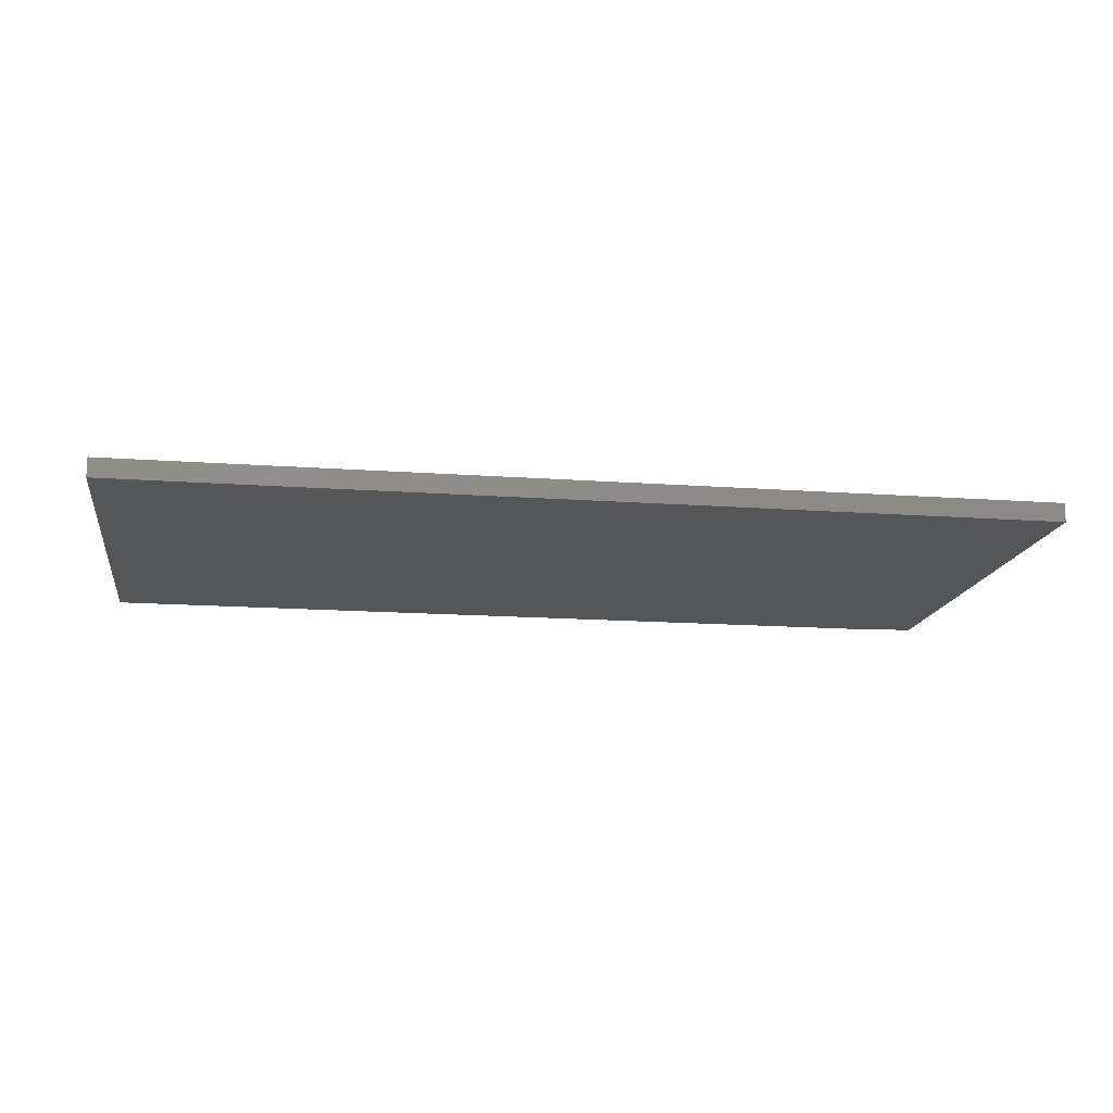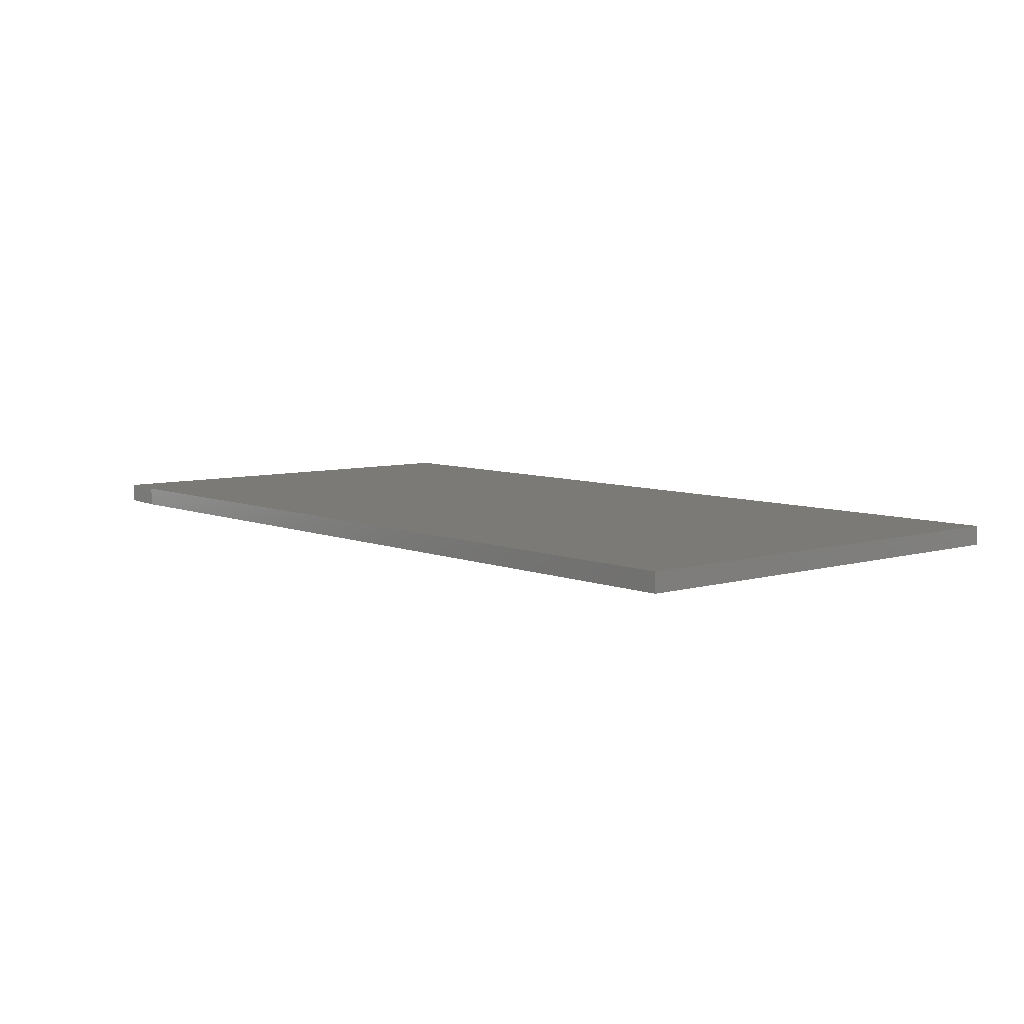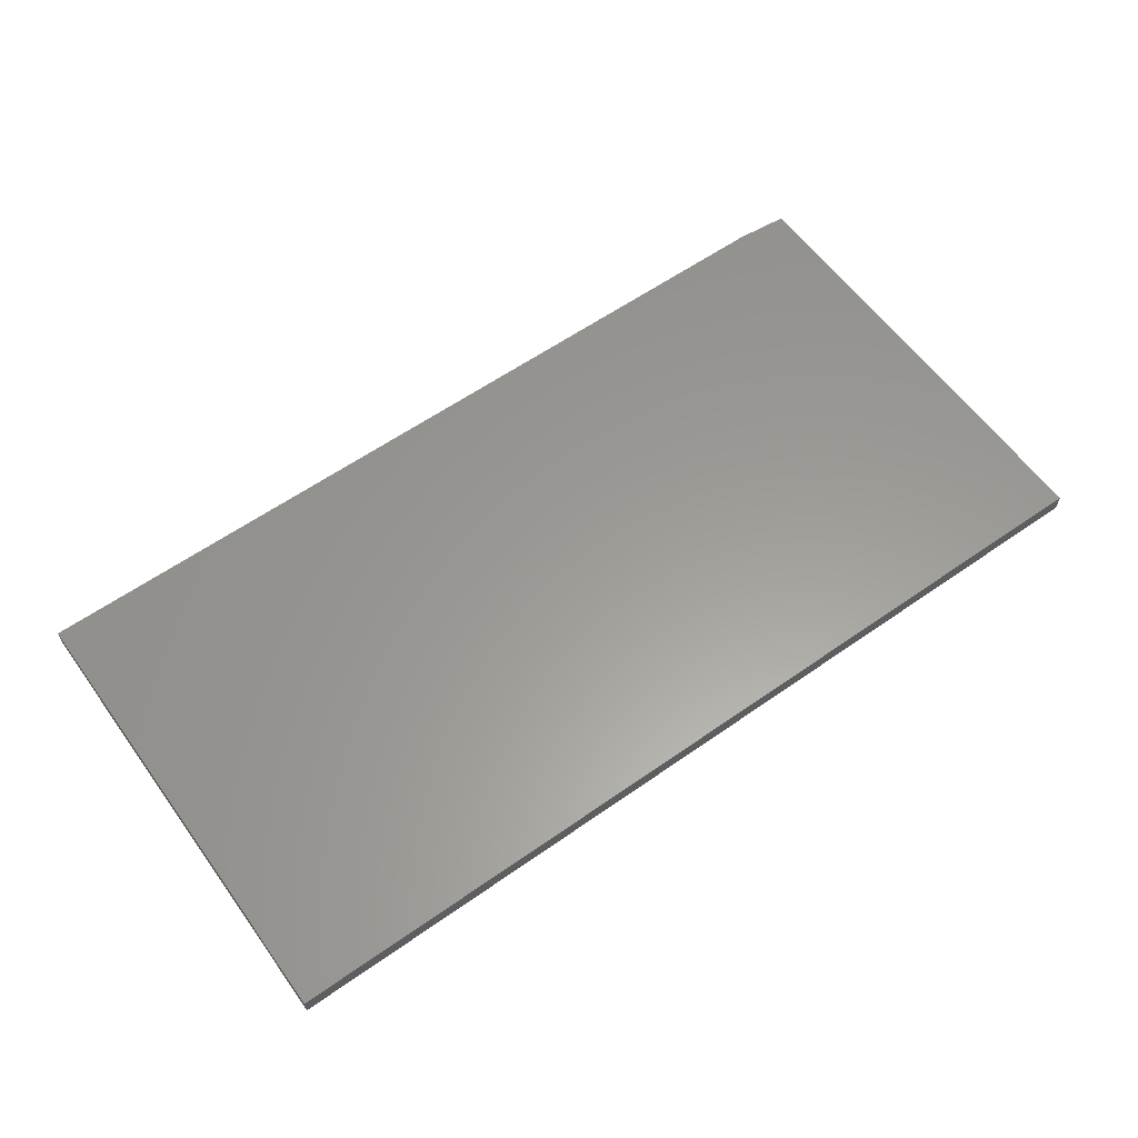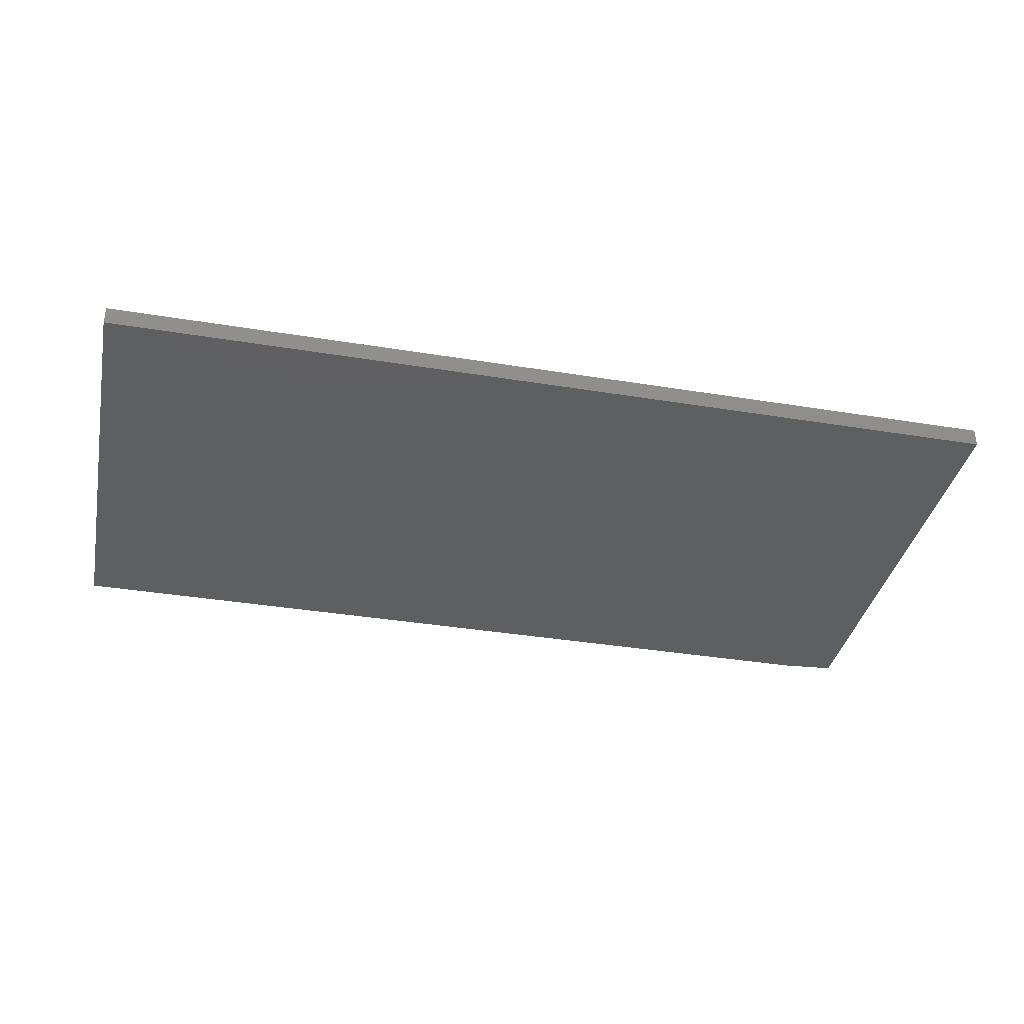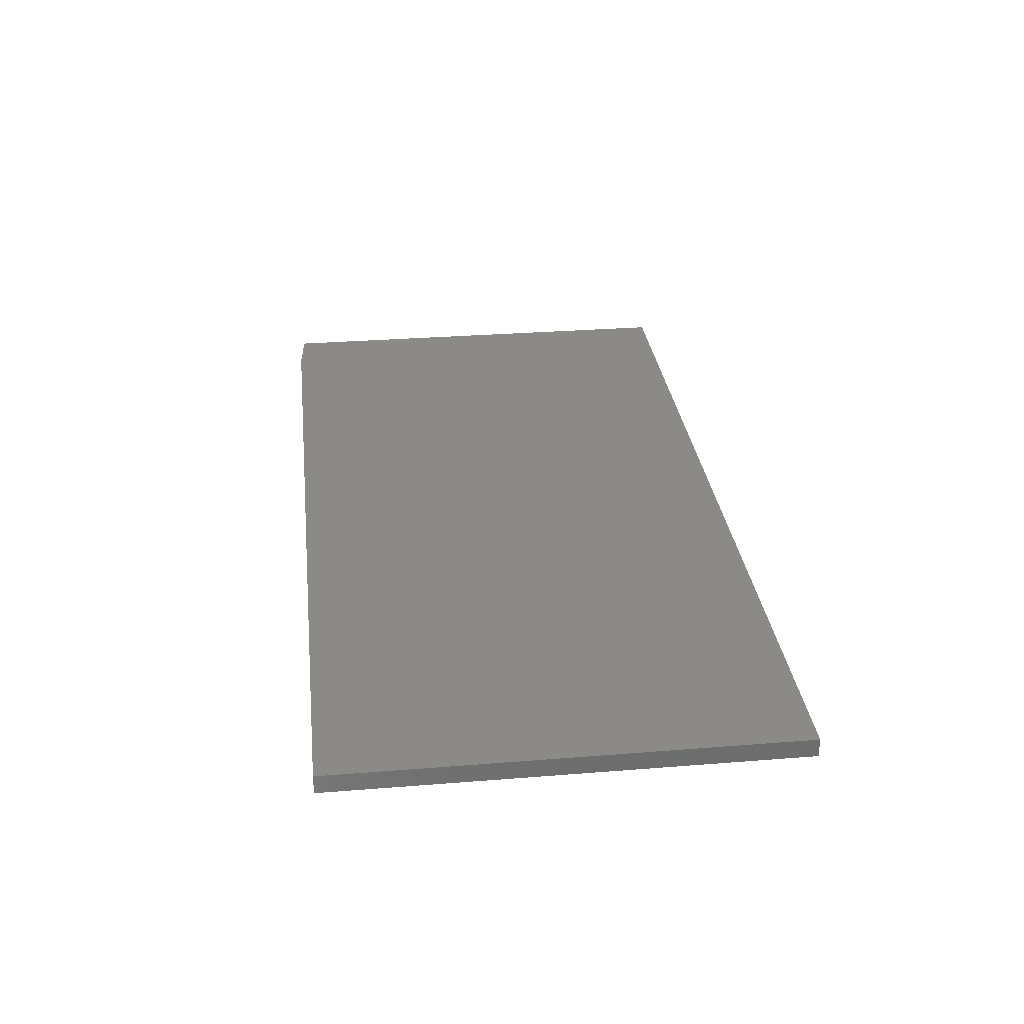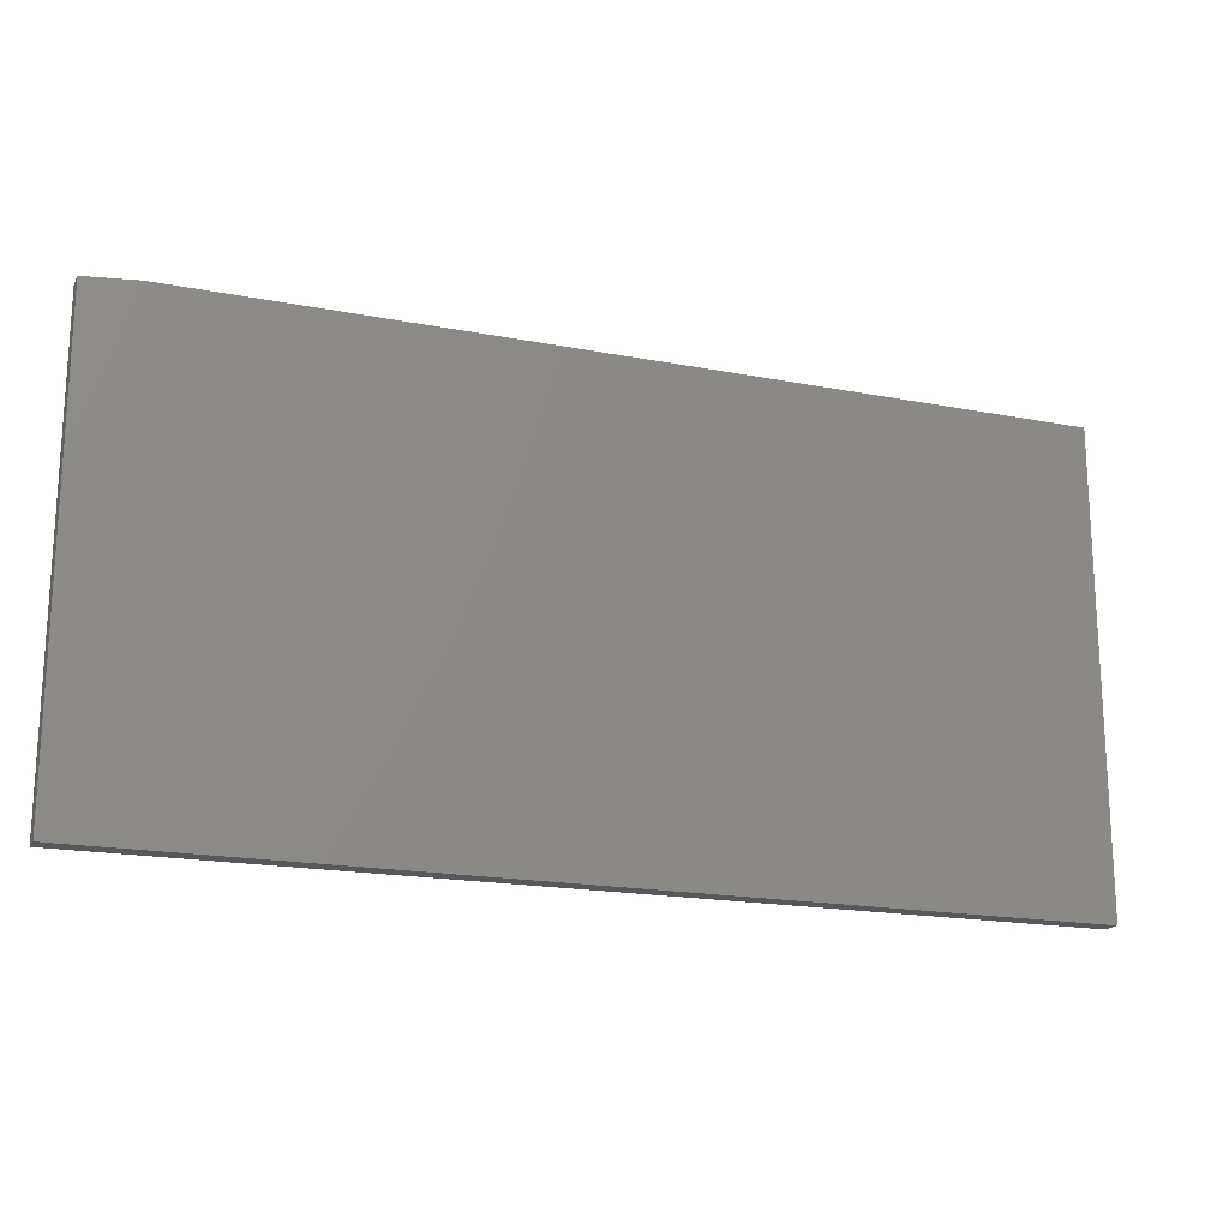
<metadata>
{"format":"stl","ext":"stl","renderer":"f3d","projection":"perspective","resolution":1024,"background":"white","views":[{"elev":-15.4,"azim":171.2,"up":"+Y"},{"elev":6.9,"azim":49.5,"up":"+Y"},{"elev":60.0,"azim":144.3,"up":"+Y"},{"elev":-37.1,"azim":168.1,"up":"+Y"},{"elev":30.4,"azim":83.4,"up":"+Y"},{"elev":-18.4,"azim":-20.5,"up":"+Z"}]}
</metadata>
<code>
# stl→obj: 10 verts, 16 faces
v -0.75 -0.03125 -0.375
v 0.75 -0.03125 -0.375
v -0.75 -0.03125 0.3751
v 0.75 -0.03125 0.3829
v -0.6641 -0.03125 0.3829
v -0.6641 5.161e-17 0.3829
v 0.75 2.086e-16 0.3829
v -0.75 4.164e-17 0.3751
v 0.75 1.665e-16 -0.375
v -0.75 0 -0.375
f 1 2 3
f 3 2 4
f 3 4 5
f 6 7 8
f 8 7 9
f 8 9 10
f 3 8 1
f 1 8 10
f 4 7 5
f 5 7 6
f 3 5 8
f 8 5 6
f 2 9 4
f 4 9 7
f 1 10 2
f 2 10 9

</code>
